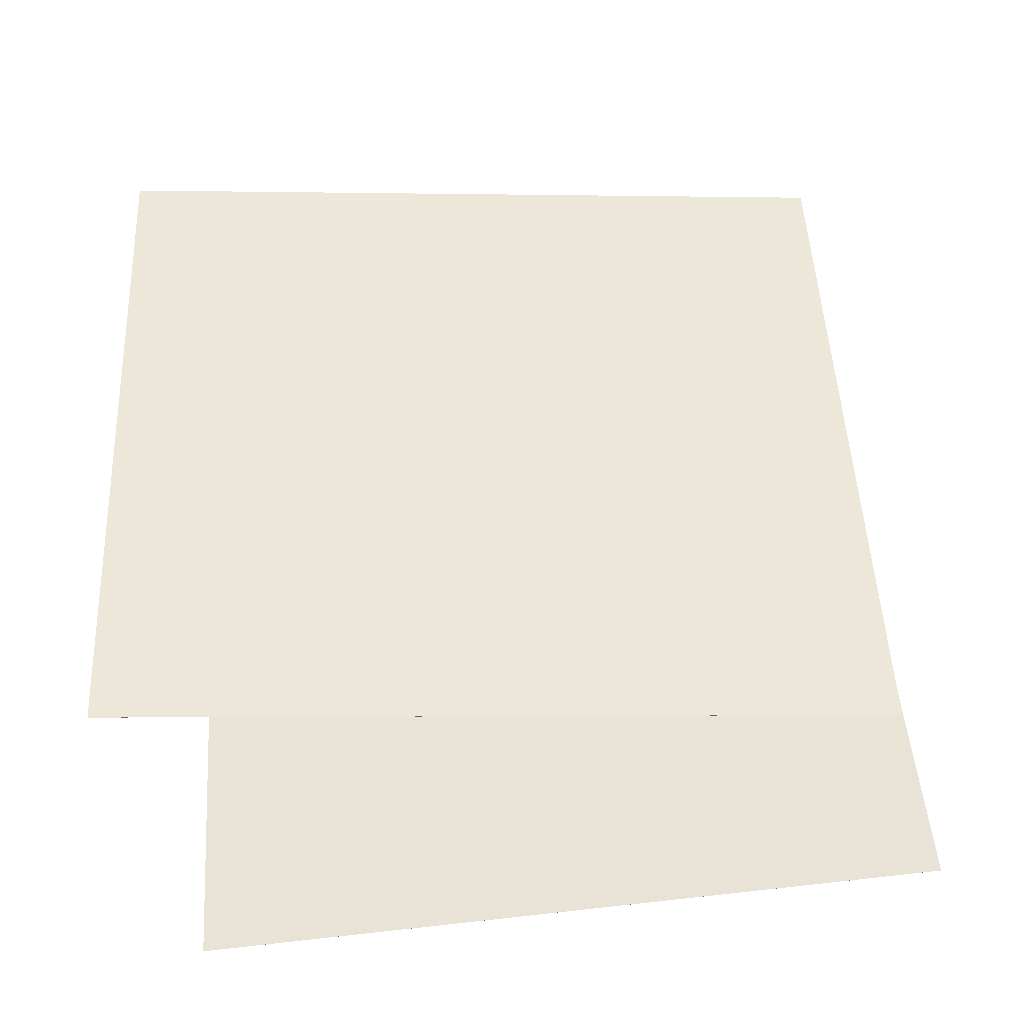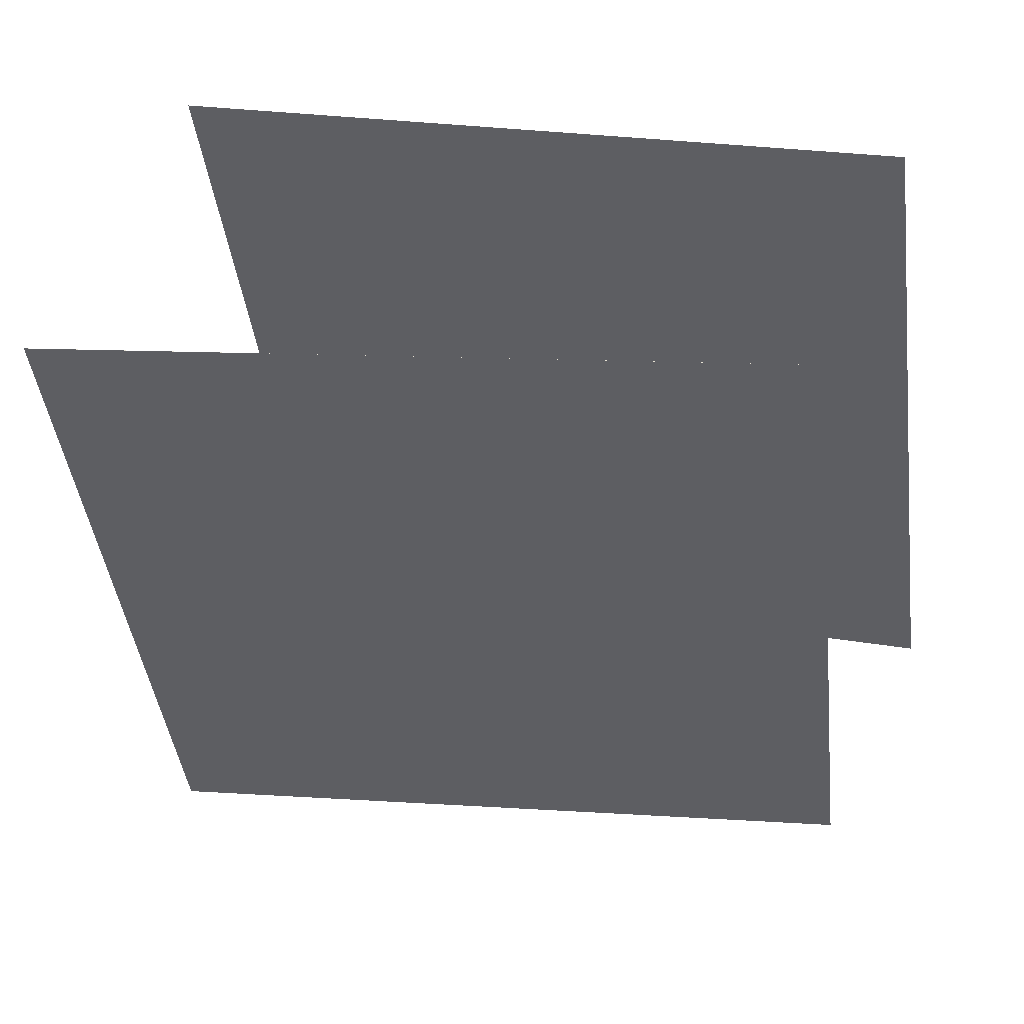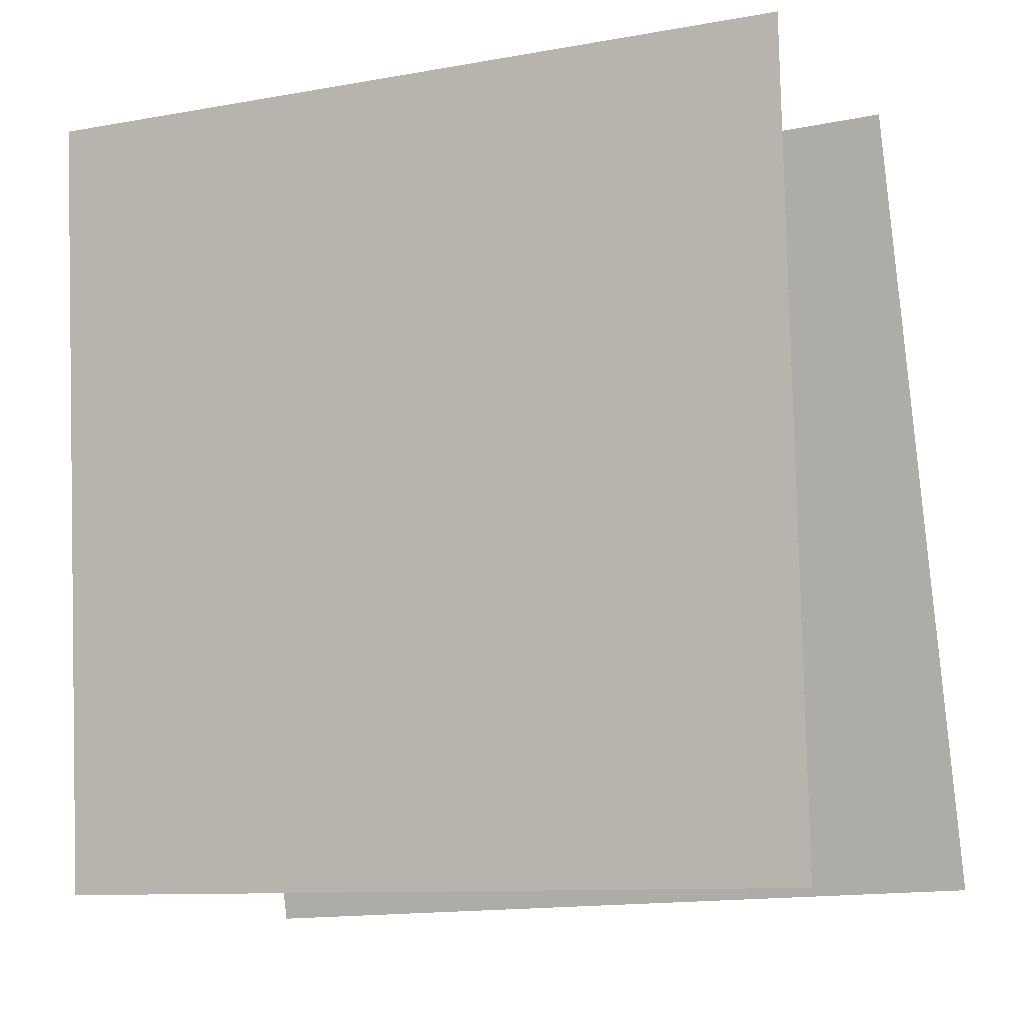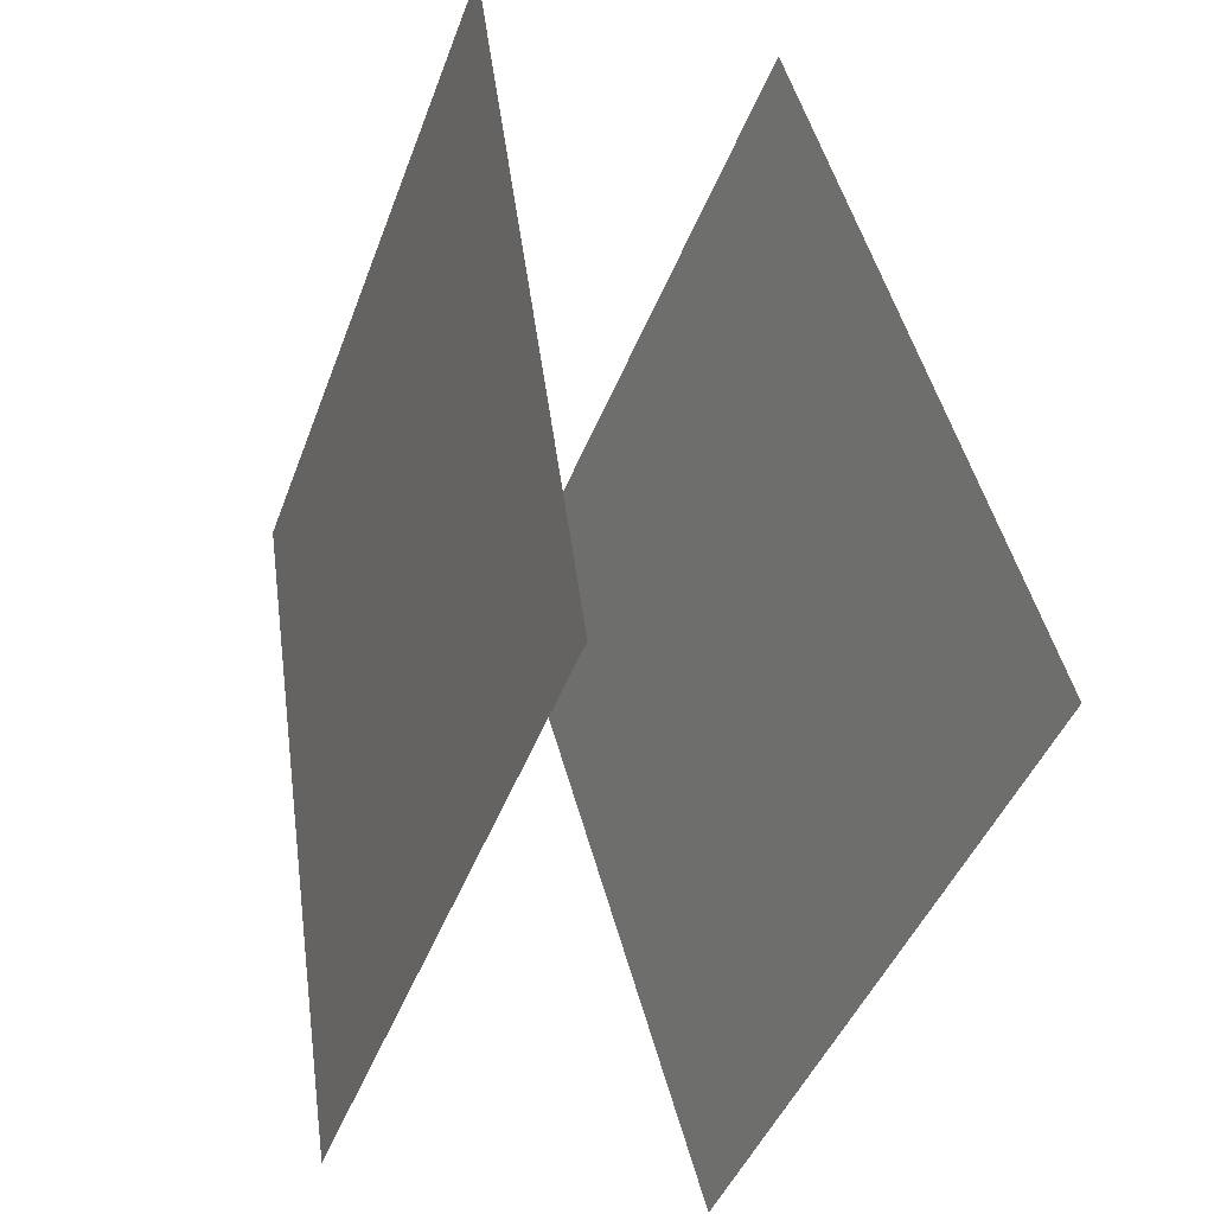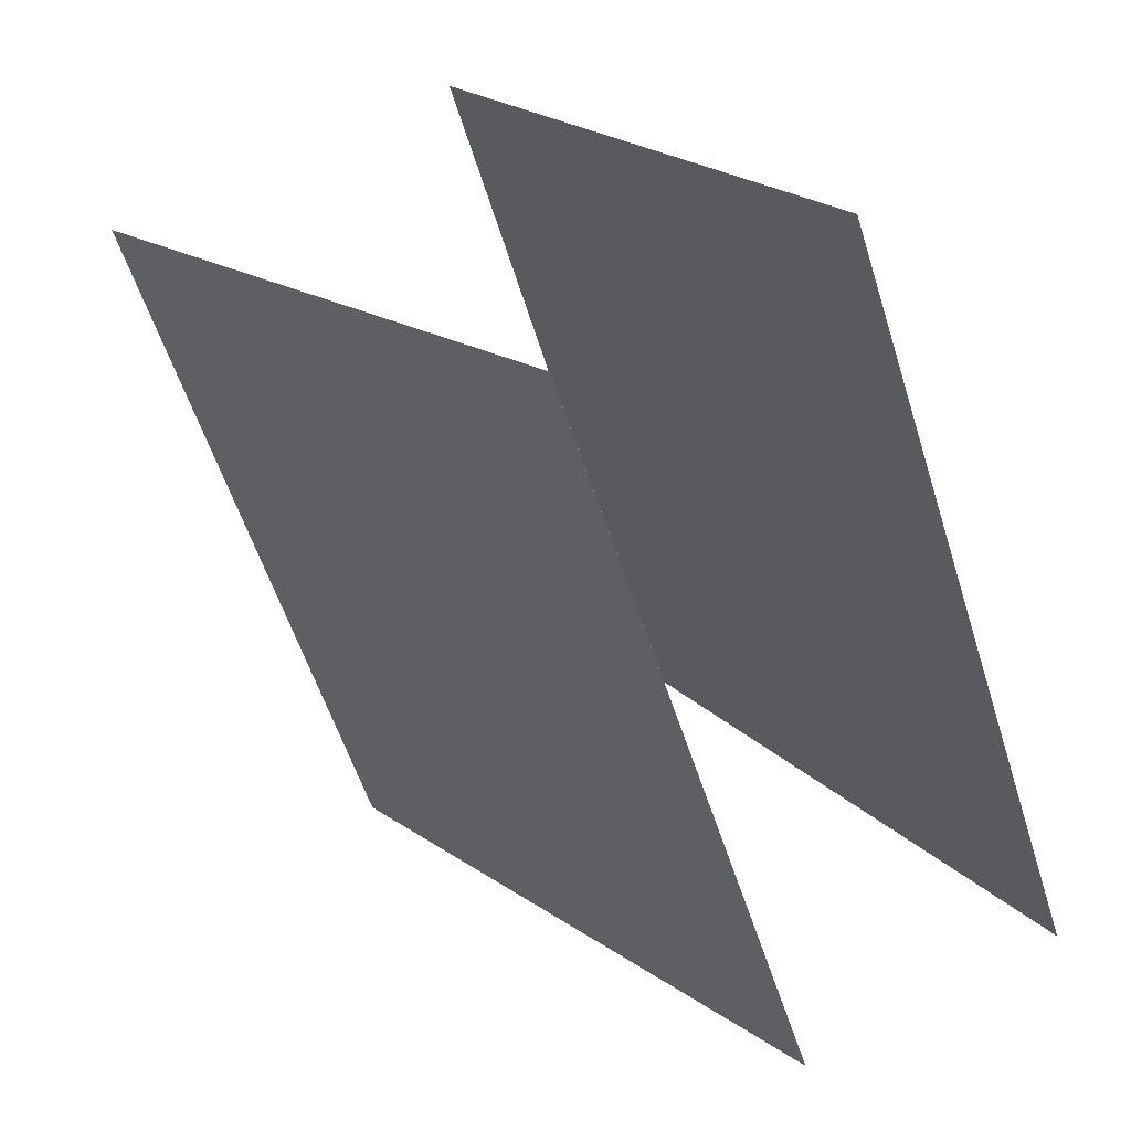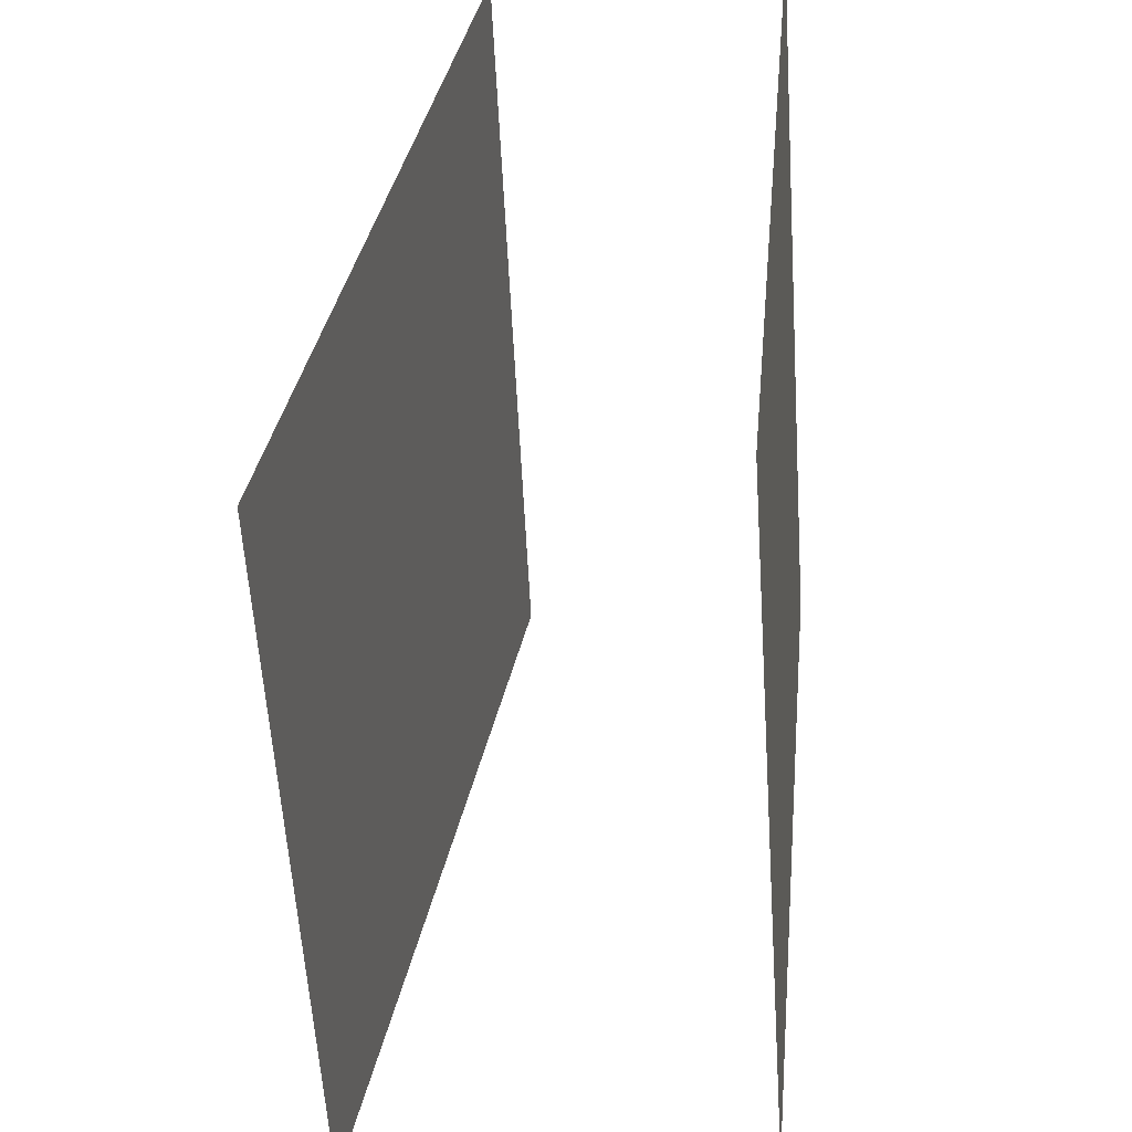
<metadata>
{"format":"obj","ext":"obj","renderer":"f3d","projection":"perspective","resolution":1024,"background":"white","views":[{"elev":-63.3,"azim":100.4,"up":"+Z"},{"elev":30.1,"azim":111.5,"up":"+Z"},{"elev":-11.0,"azim":-44.4,"up":"+Y"},{"elev":48.5,"azim":-3.2,"up":"+Z"},{"elev":21.7,"azim":156.2,"up":"+Z"},{"elev":-50.9,"azim":-157.3,"up":"+Y"}]}
</metadata>
<code>
v -0.08813 0.4438 -0.5306
v -0.08818 0.4438 -0.5305
v 0.2582 0.4638 0.4034
v 0.2582 0.4637 0.4035
v 0.1218 -0.5274 -0.5876
v 0.1217 -0.5274 -0.5876
v 0.4681 -0.5074 0.3464
v 0.4681 -0.5074 0.3464
f 1.0 7.0 5.0
f 1.0 3.0 7.0
f 1.0 4.0 3.0
f 1.0 2.0 4.0
f 3.0 8.0 7.0
f 3.0 4.0 8.0
f 5.0 7.0 8.0
f 5.0 8.0 6.0
f 1.0 5.0 6.0
f 1.0 6.0 2.0
f 2.0 6.0 8.0
f 2.0 8.0 4.0
v -0.3417 -0.5137 -0.448
v -0.02144 -0.5264 0.4943
v -0.4182 0.478 -0.4086
v -0.09799 0.4653 0.5337
v -0.3417 -0.5137 -0.448
v -0.02141 -0.5264 0.4943
v -0.4182 0.478 -0.4087
v -0.09795 0.4653 0.5337
f 9.0 15.0 13.0
f 9.0 11.0 15.0
f 9.0 12.0 11.0
f 9.0 10.0 12.0
f 11.0 16.0 15.0
f 11.0 12.0 16.0
f 13.0 15.0 16.0
f 13.0 16.0 14.0
f 9.0 13.0 14.0
f 9.0 14.0 10.0
f 10.0 14.0 16.0
f 10.0 16.0 12.0

</code>
